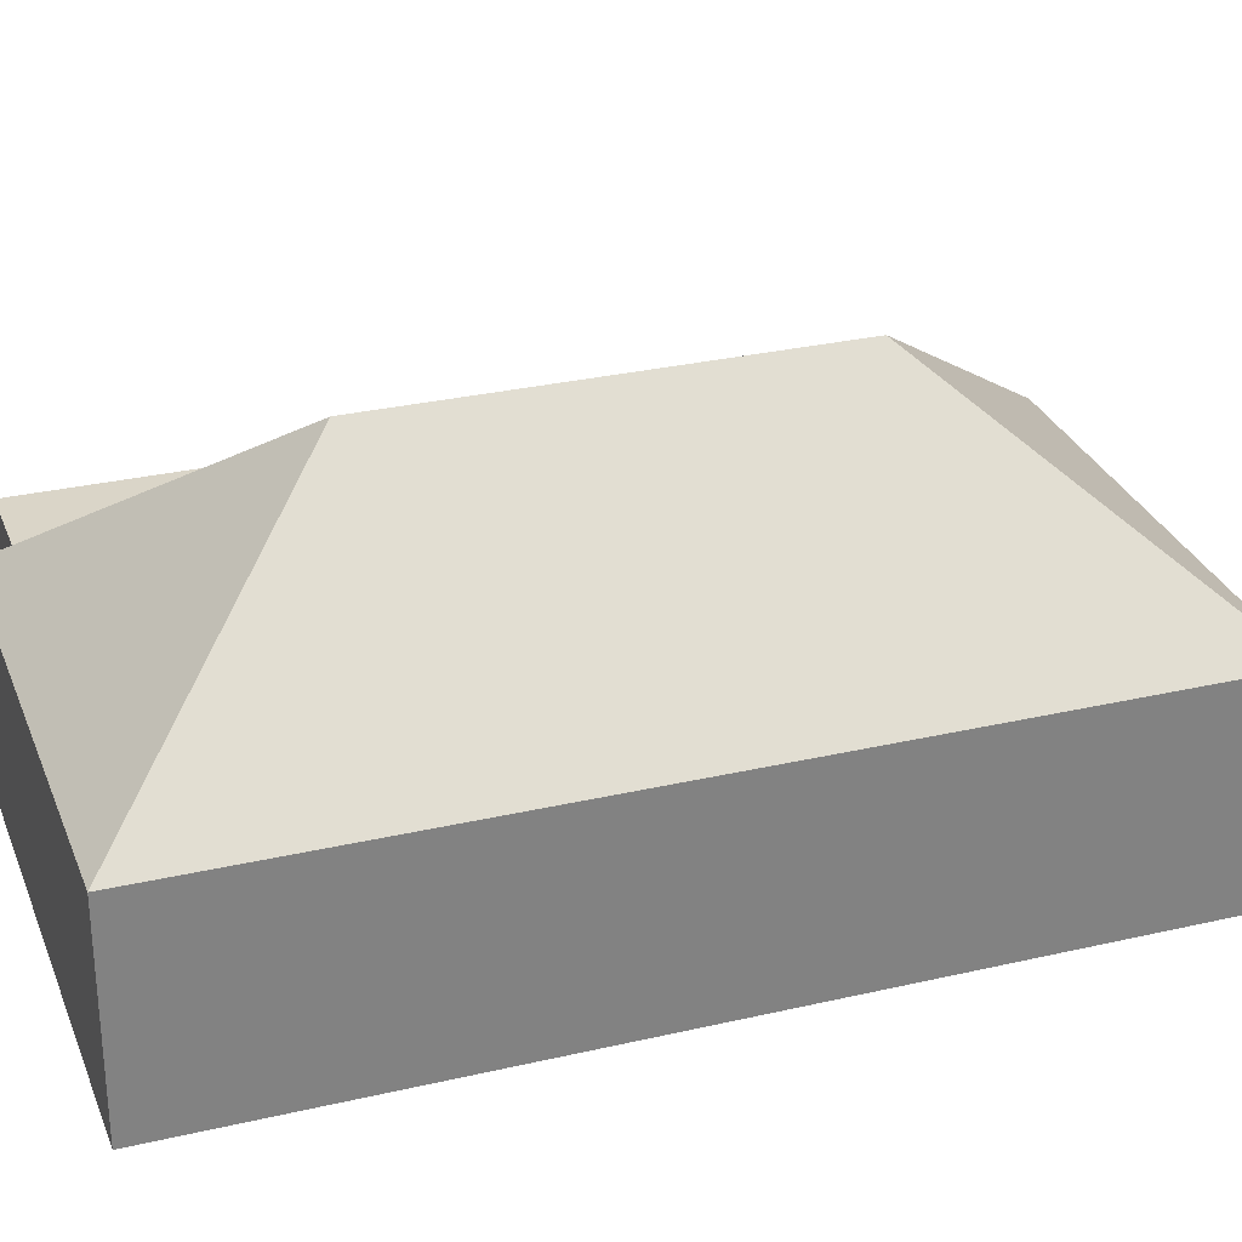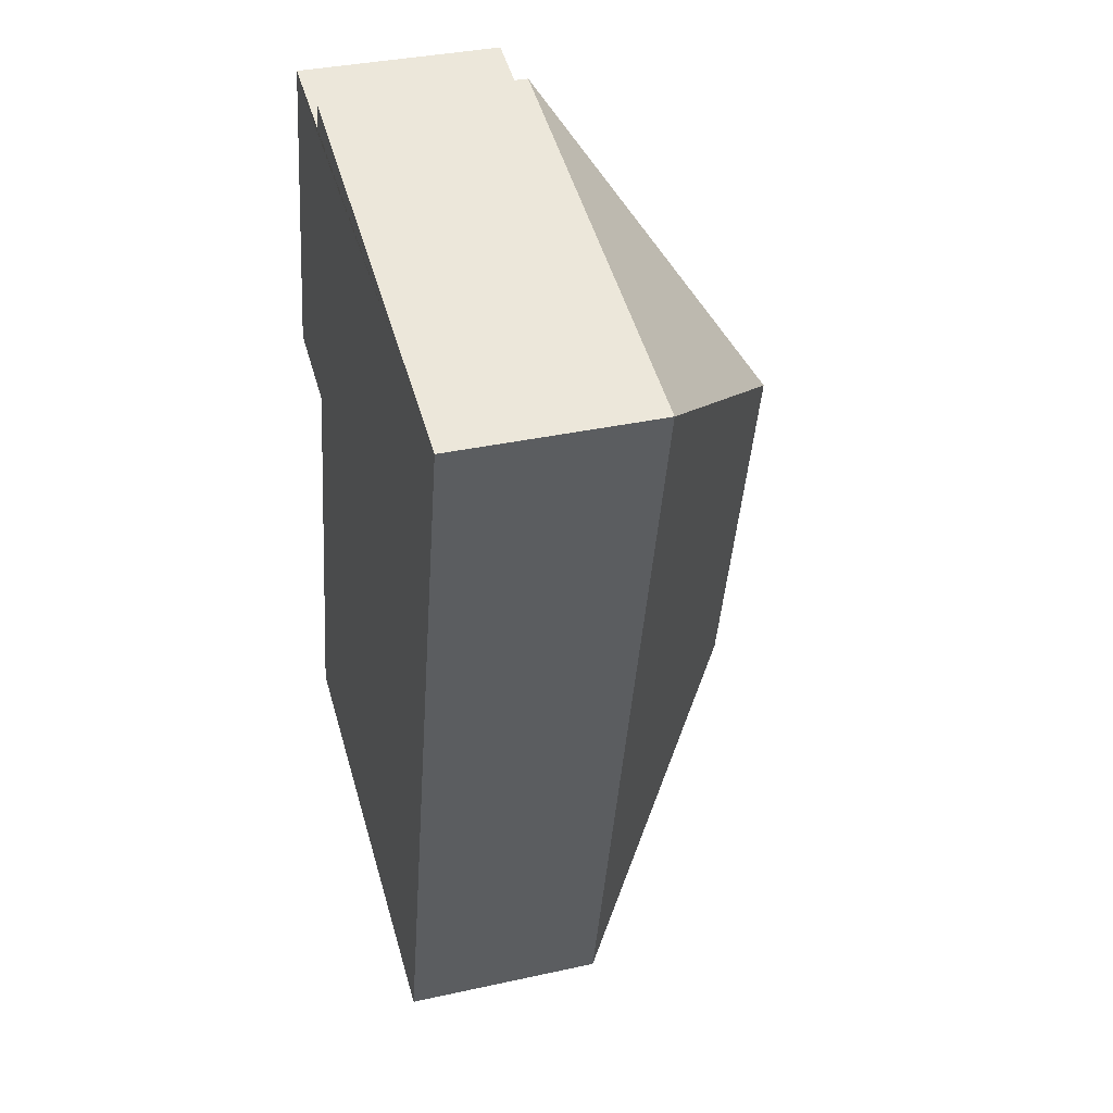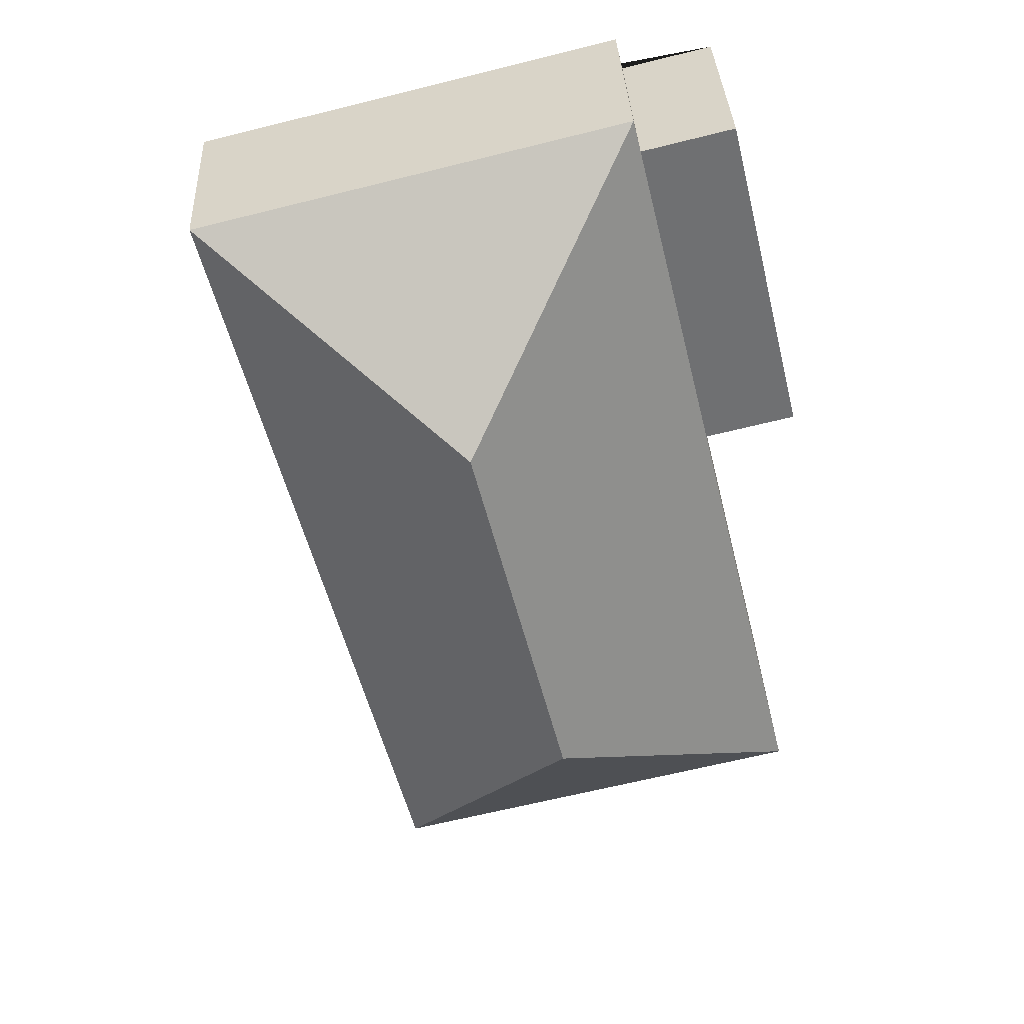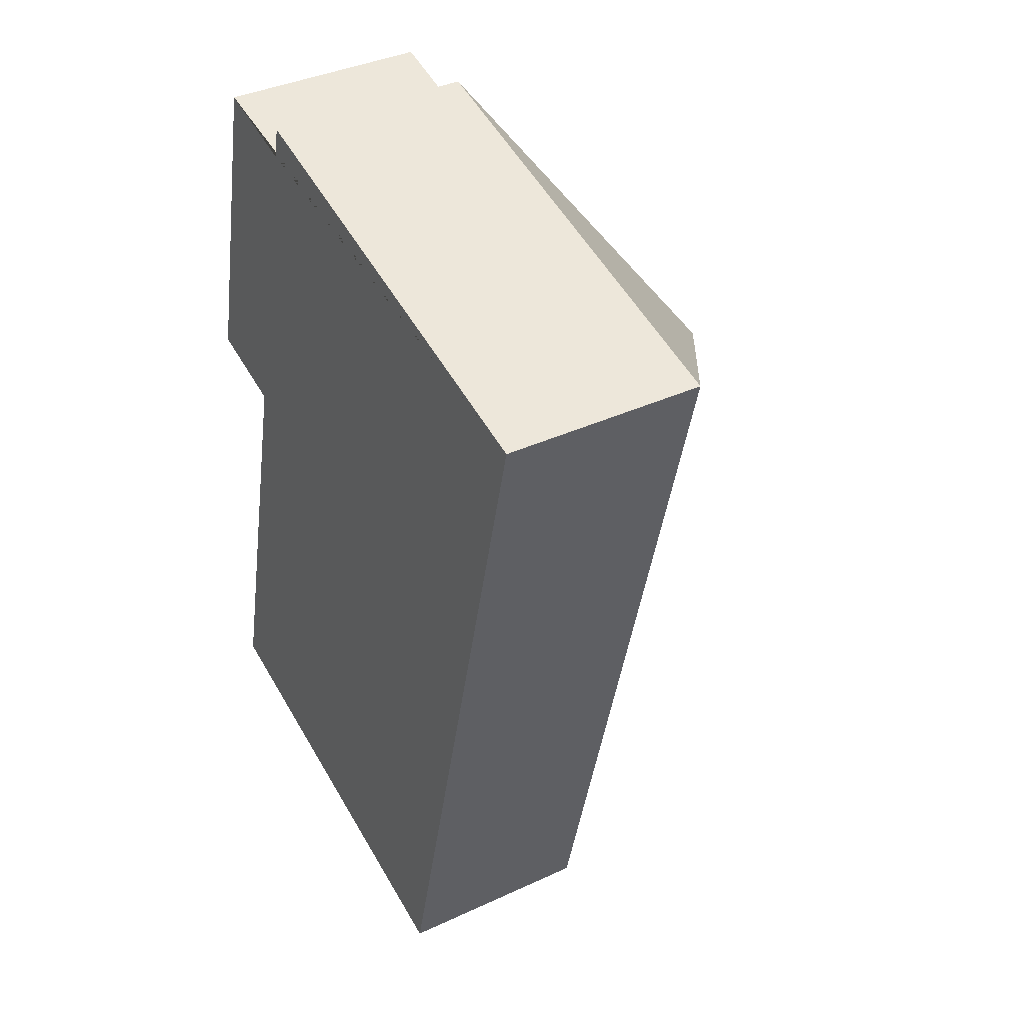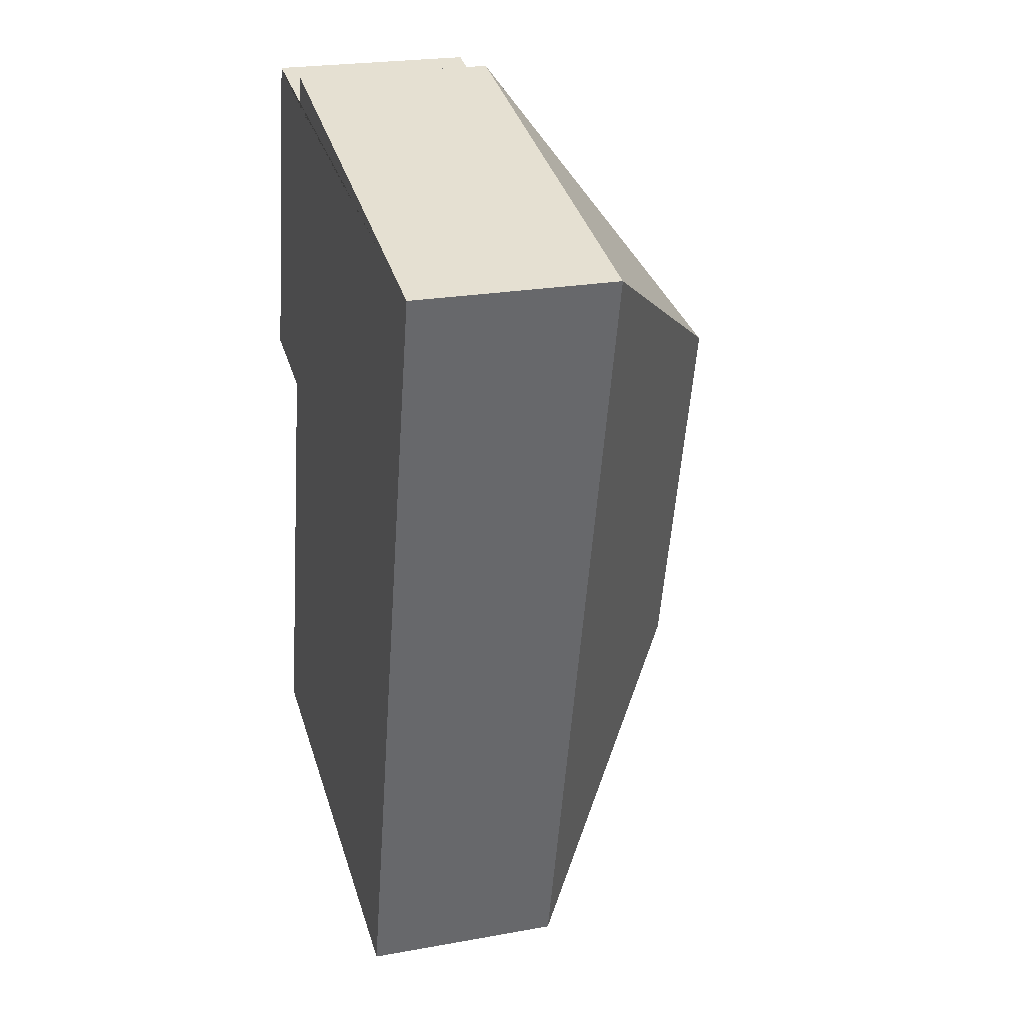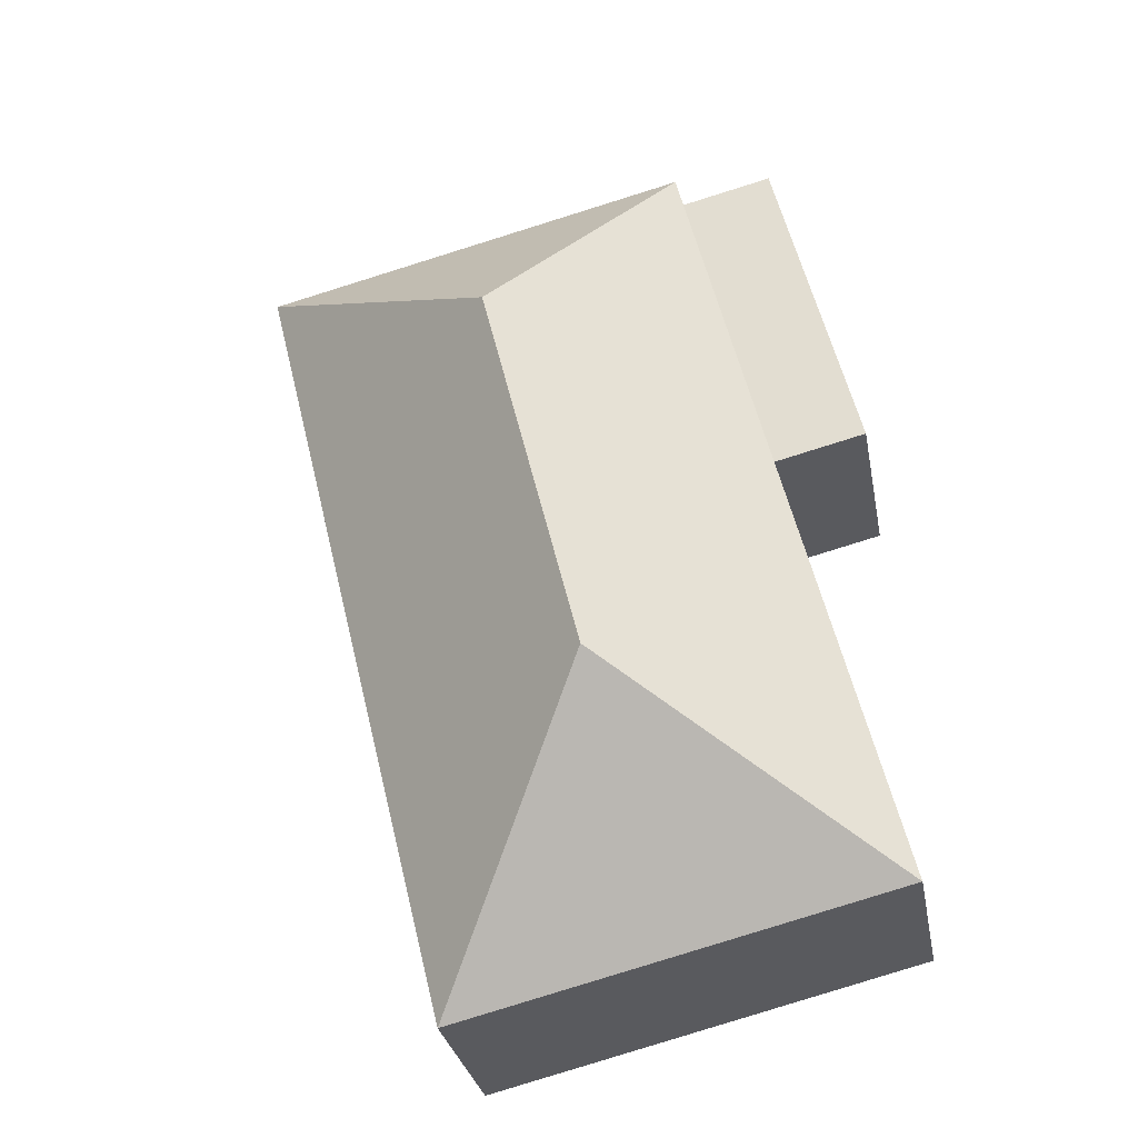
<metadata>
{"format":"obj","ext":"obj","renderer":"f3d","projection":"perspective","resolution":1024,"background":"white","views":[{"elev":29.4,"azim":84.8,"up":"+Y"},{"elev":35.6,"azim":73.8,"up":"+Z"},{"elev":35.4,"azim":177.3,"up":"+Z"},{"elev":38.3,"azim":59.6,"up":"+Z"},{"elev":23.5,"azim":73.1,"up":"+Z"},{"elev":-30.1,"azim":-169.5,"up":"+Z"}]}
</metadata>
<code>
o BK39_500_016031_0064
v 252.8 75 -57.25
v 177 75 -366.1
v 151.2 145 -117.4
v 115.5 145 -262.7
v 88.61 75 -16.96
v 85.6 75 -29.21
v 12.66 75 -325.8
v 54.62 75 -155.2
v 50.98 75 -20.71
v 20.07 75 -146.7
v 252.8 0 -57.25
v 177 0 -366.1
v 12.66 0 -325.8
v 54.62 0 -155.2
v 20.07 0 -146.7
v 50.98 0 -20.71
v 85.6 0 -29.21
v 88.61 0 -16.96
f 5 3 1
f 1 2 4 3
f 4 7 2
f 5 6 8 7 4 3
f 6 9 10 8
f 11 12 13 14 15 16 17 18
f 1 11 12 2
f 2 12 13 7
f 7 13 14 8
f 8 14 15 10
f 10 15 16 9
f 9 16 17 6
f 6 17 18 5
f 5 18 11 1

</code>
